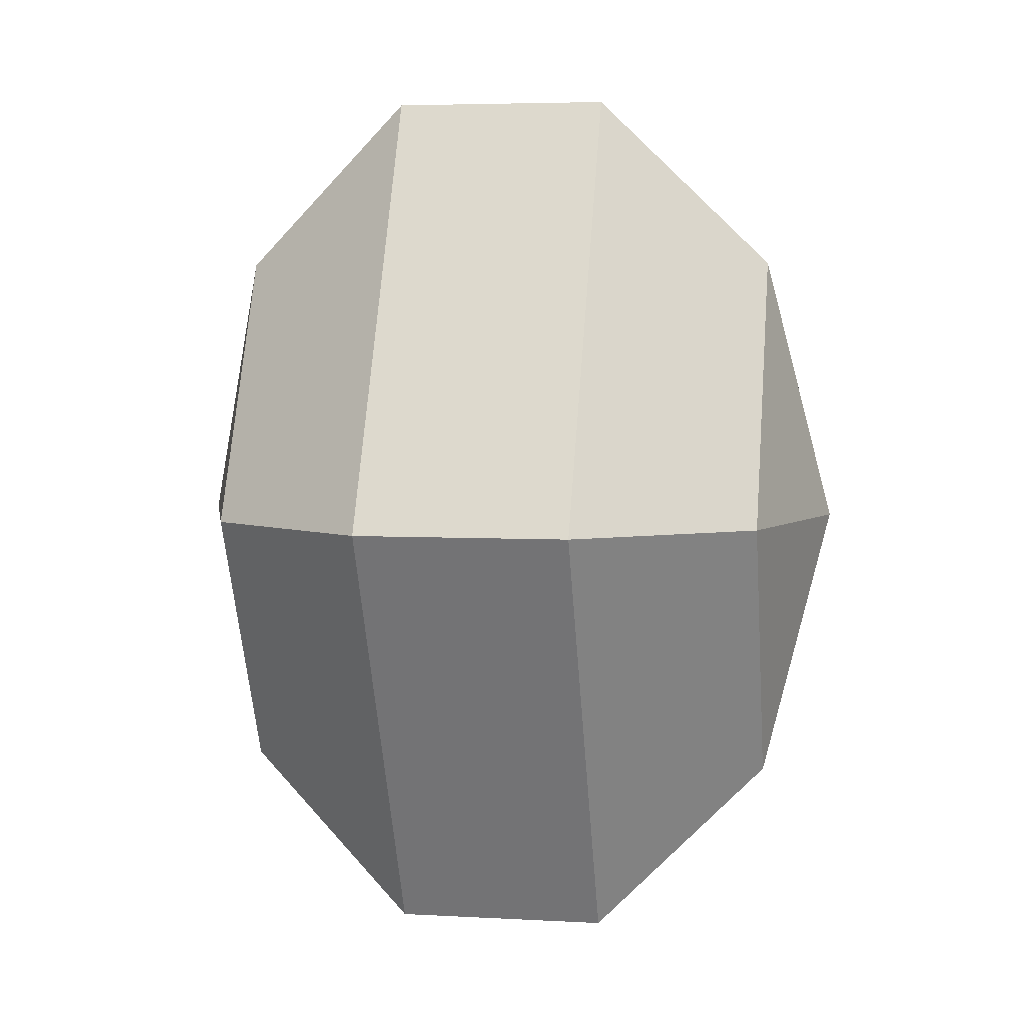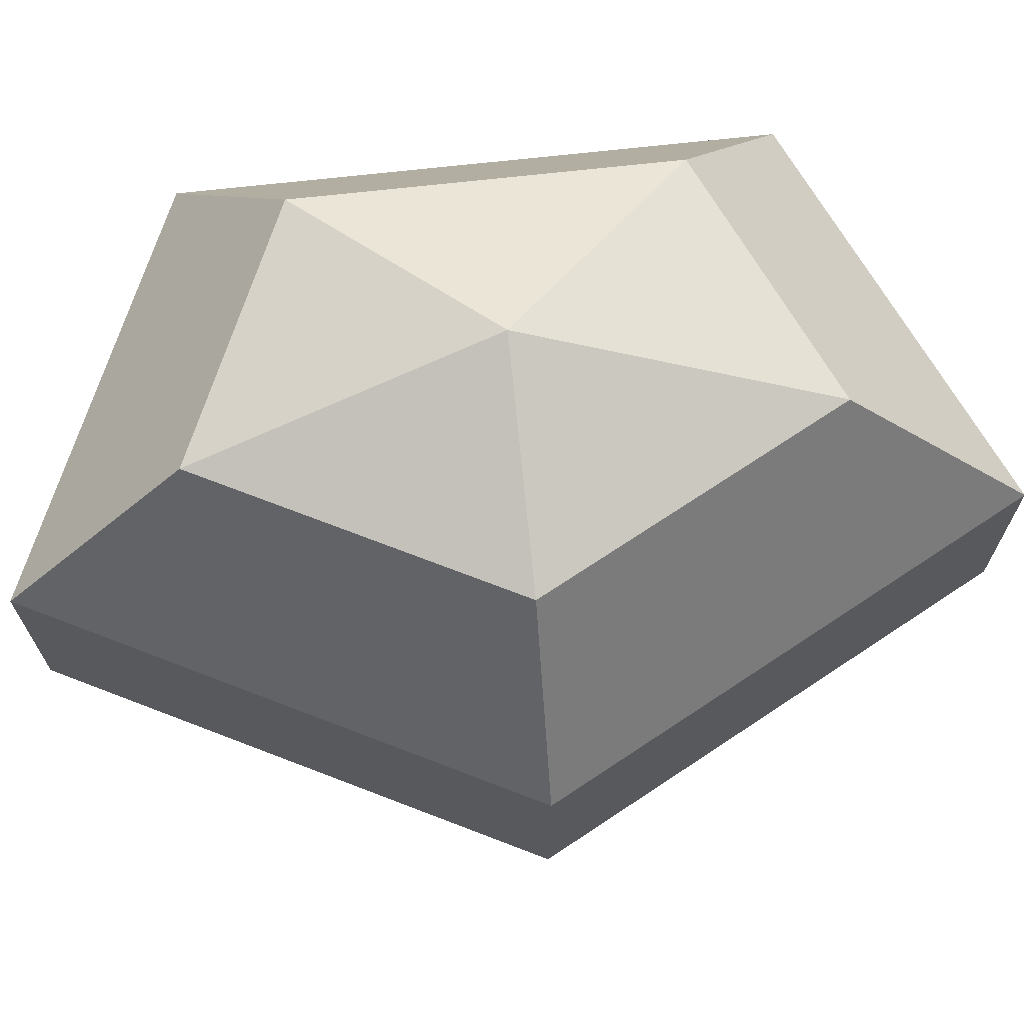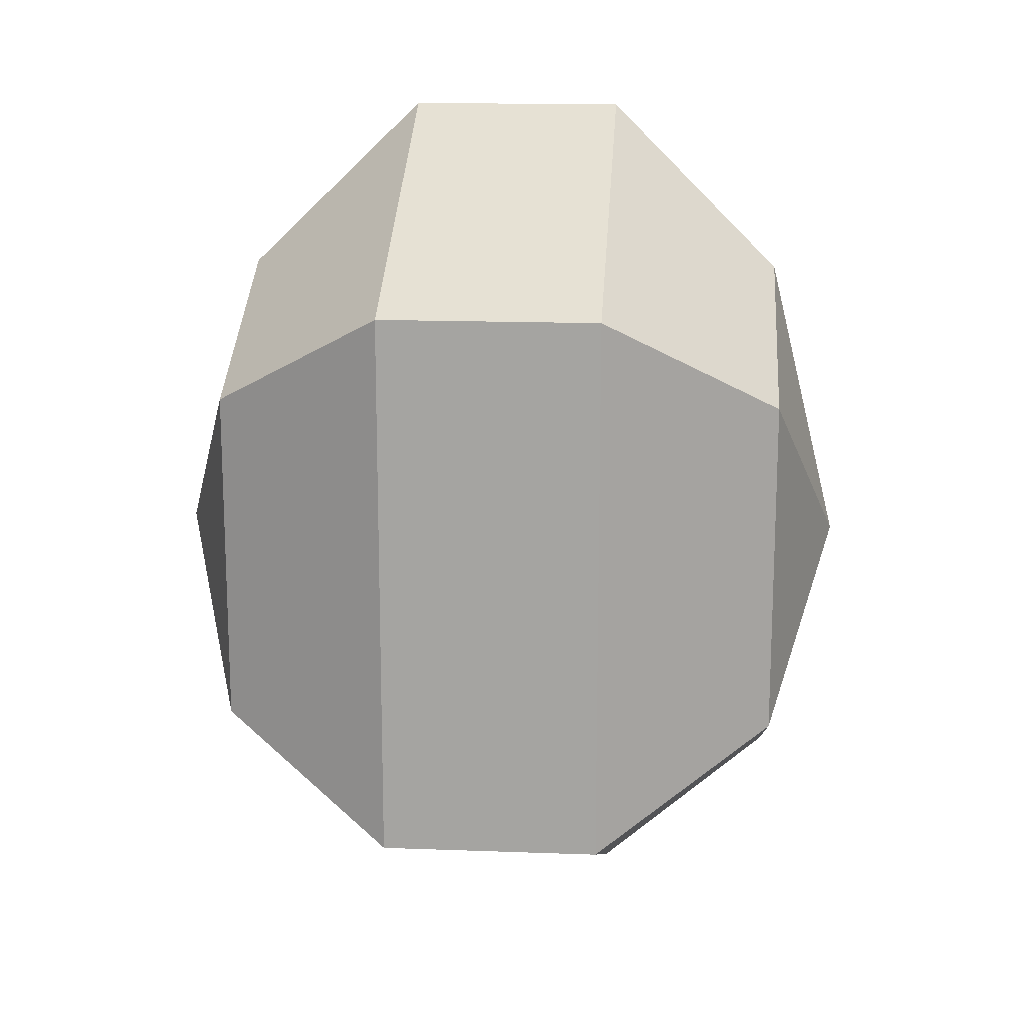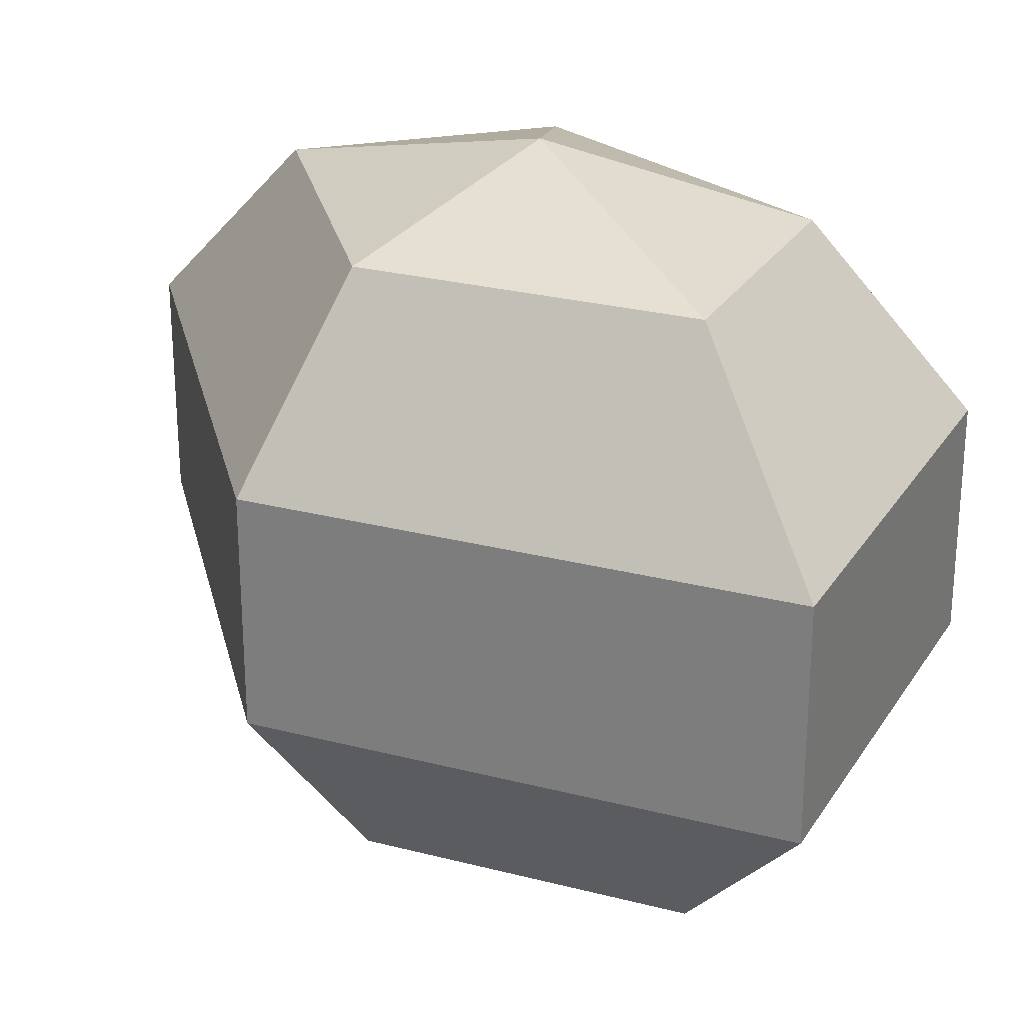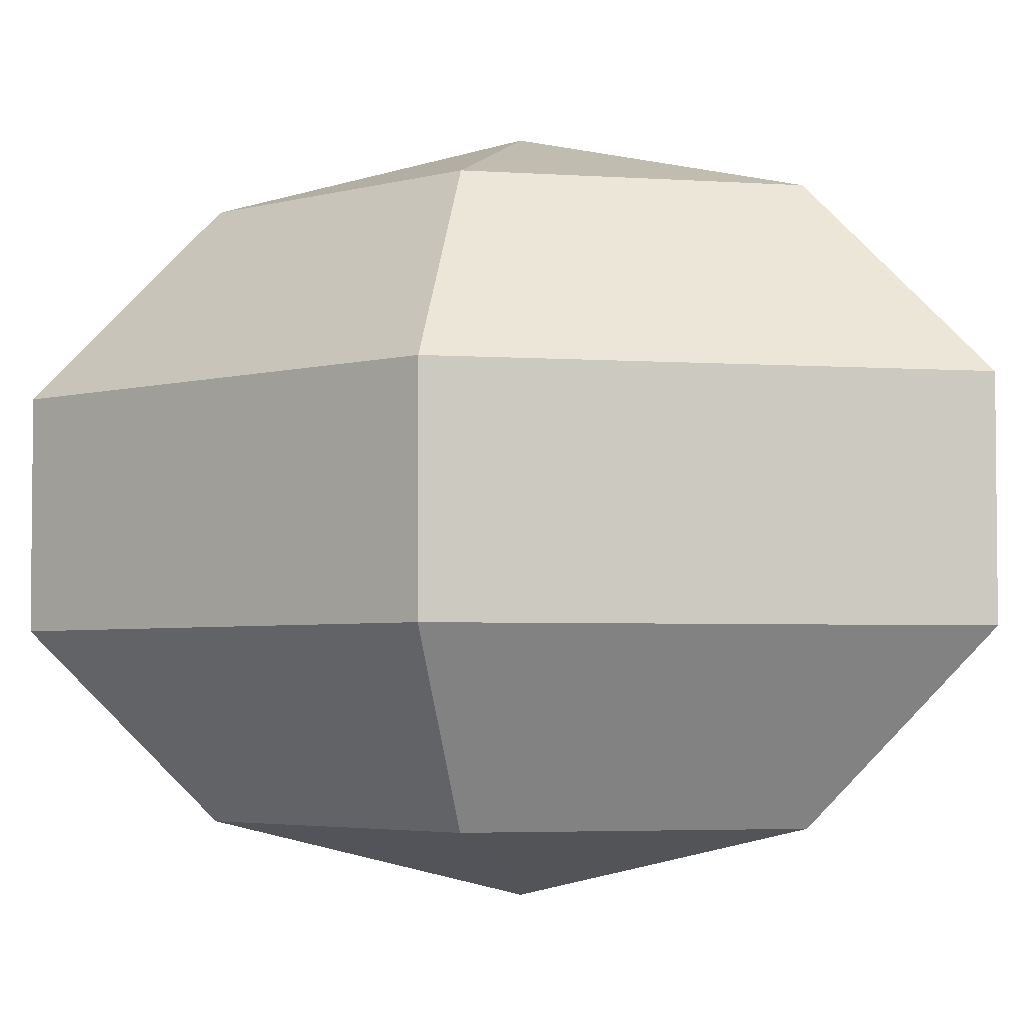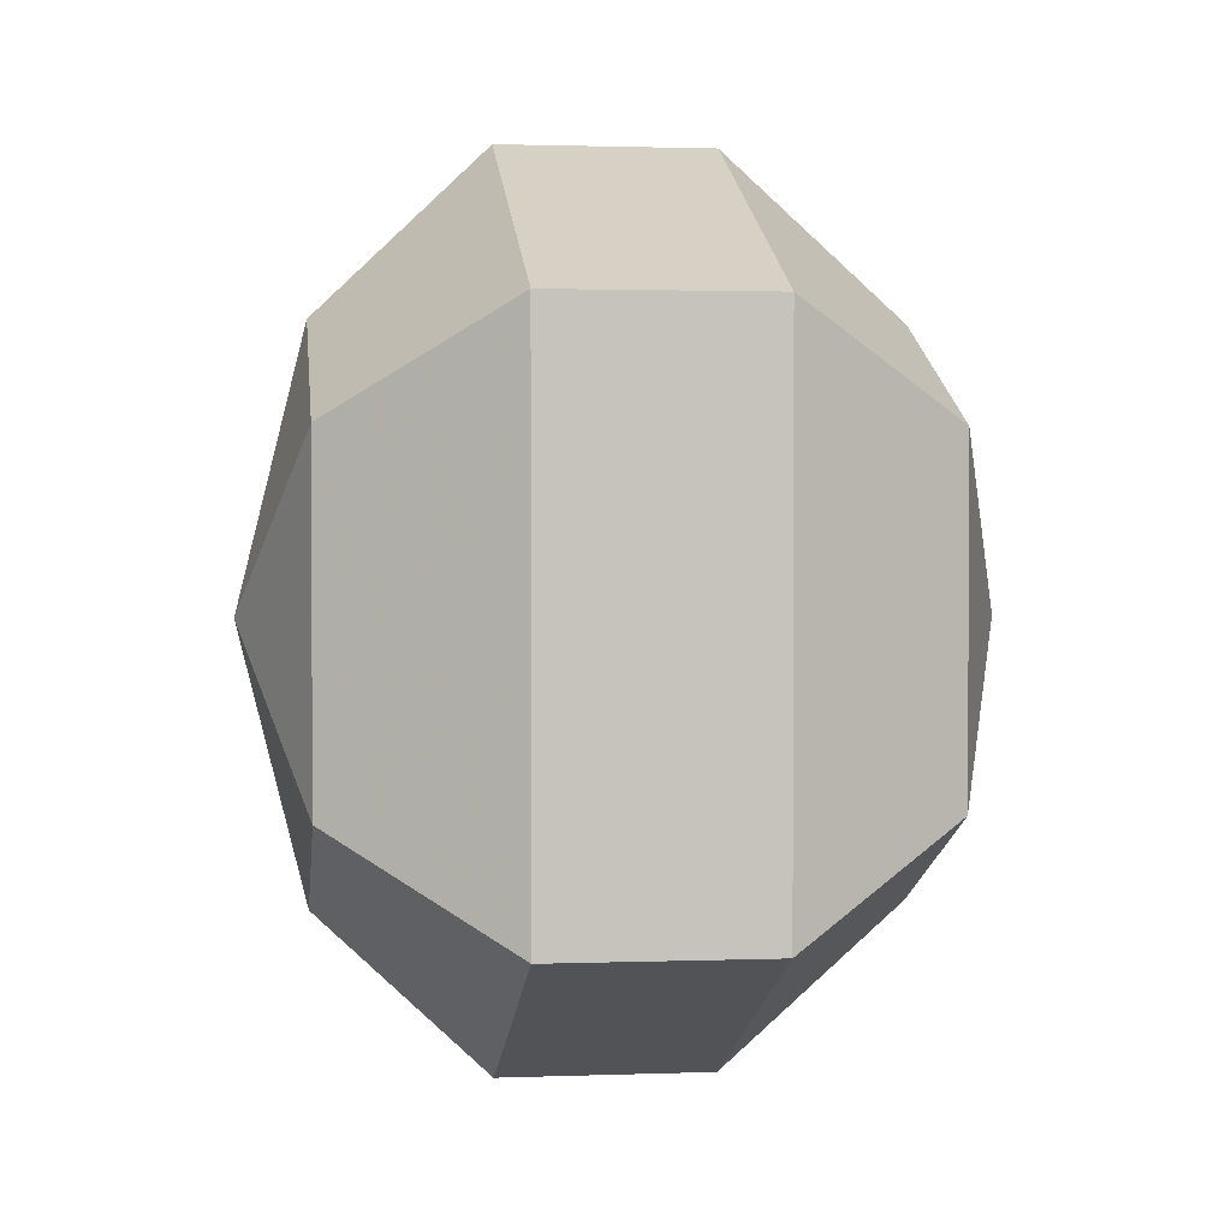
<metadata>
{"format":"obj","ext":"obj","renderer":"f3d","projection":"perspective","resolution":1024,"background":"white","views":[{"elev":4.9,"azim":-80.1,"up":"+Y"},{"elev":70.8,"azim":-96.3,"up":"+Z"},{"elev":15.9,"azim":94.4,"up":"+Y"},{"elev":26.3,"azim":-40.3,"up":"+Z"},{"elev":-3.8,"azim":-75.4,"up":"+Z"},{"elev":1.8,"azim":82.6,"up":"+Y"}]}
</metadata>
<code>
v 304 117 186.5
v 304 117 186.5
v 304 117 186.5
v 304 117 186.5
v 304 117 186.5
v 304 117 186.5
v 299.6 117 187.9
v 302.6 111.1 187.9
v 307.6 113.4 187.9
v 307.6 120.6 187.9
v 302.6 122.9 187.9
v 299.6 117 187.9
v 296.9 117 191.7
v 301.8 107.5 191.7
v 309.8 111.1 191.7
v 309.8 122.9 191.7
v 301.8 126.5 191.7
v 296.9 117 191.7
v 296.9 117 196.3
v 301.8 107.5 196.3
v 309.8 111.1 196.3
v 309.8 122.9 196.3
v 301.8 126.5 196.3
v 296.9 117 196.3
v 299.6 117 200.1
v 302.6 111.1 200.1
v 307.6 113.4 200.1
v 307.6 120.6 200.1
v 302.6 122.9 200.1
v 299.6 117 200.1
v 304 117 201.5
v 304 117 201.5
v 304 117 201.5
v 304 117 201.5
v 304 117 201.5
v 304 117 201.5
g foo
f 8 7 1
f 9 8 2
f 10 9 3
f 11 10 4
f 12 11 5
f 14 13 7
f 15 14 8
f 16 15 9
f 17 16 10
f 18 17 11
f 20 19 13
f 21 20 14
f 22 21 15
f 23 22 16
f 24 23 17
f 26 25 19
f 27 26 20
f 28 27 21
f 29 28 22
f 30 29 23
f 32 31 25
f 33 32 26
f 34 33 27
f 35 34 28
f 36 35 29
f 2 8 1
f 3 9 2
f 4 10 3
f 5 11 4
f 6 12 5
f 8 14 7
f 9 15 8
f 10 16 9
f 11 17 10
f 12 18 11
f 14 20 13
f 15 21 14
f 16 22 15
f 17 23 16
f 18 24 17
f 20 26 19
f 21 27 20
f 22 28 21
f 23 29 22
f 24 30 23
f 26 32 25
f 27 33 26
f 28 34 27
f 29 35 28
f 30 36 29
g

</code>
